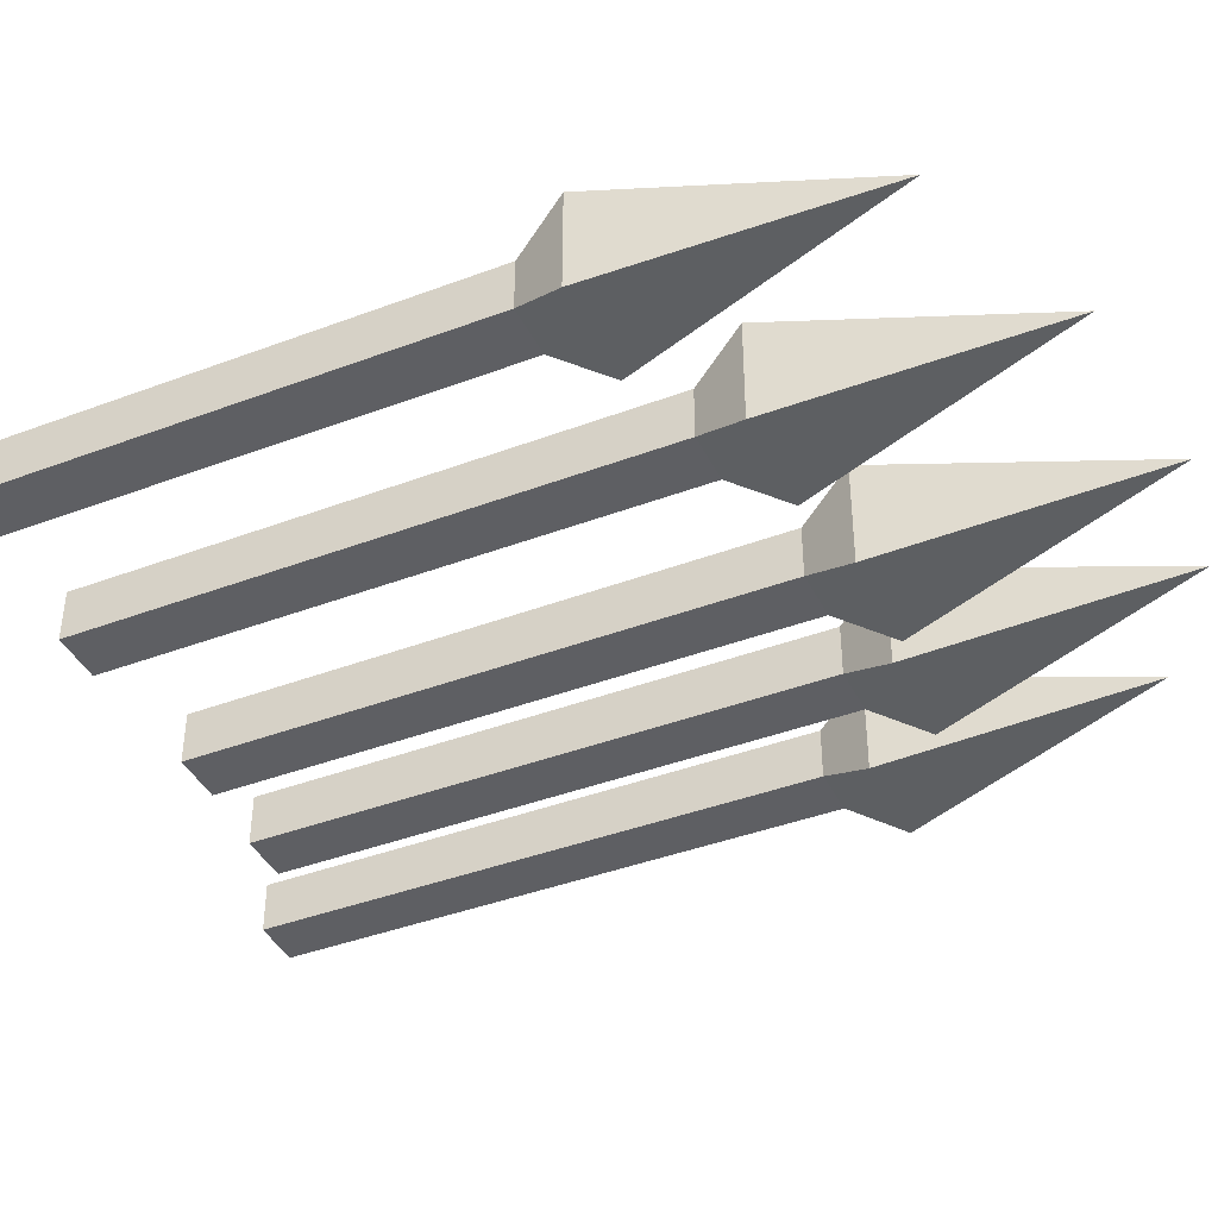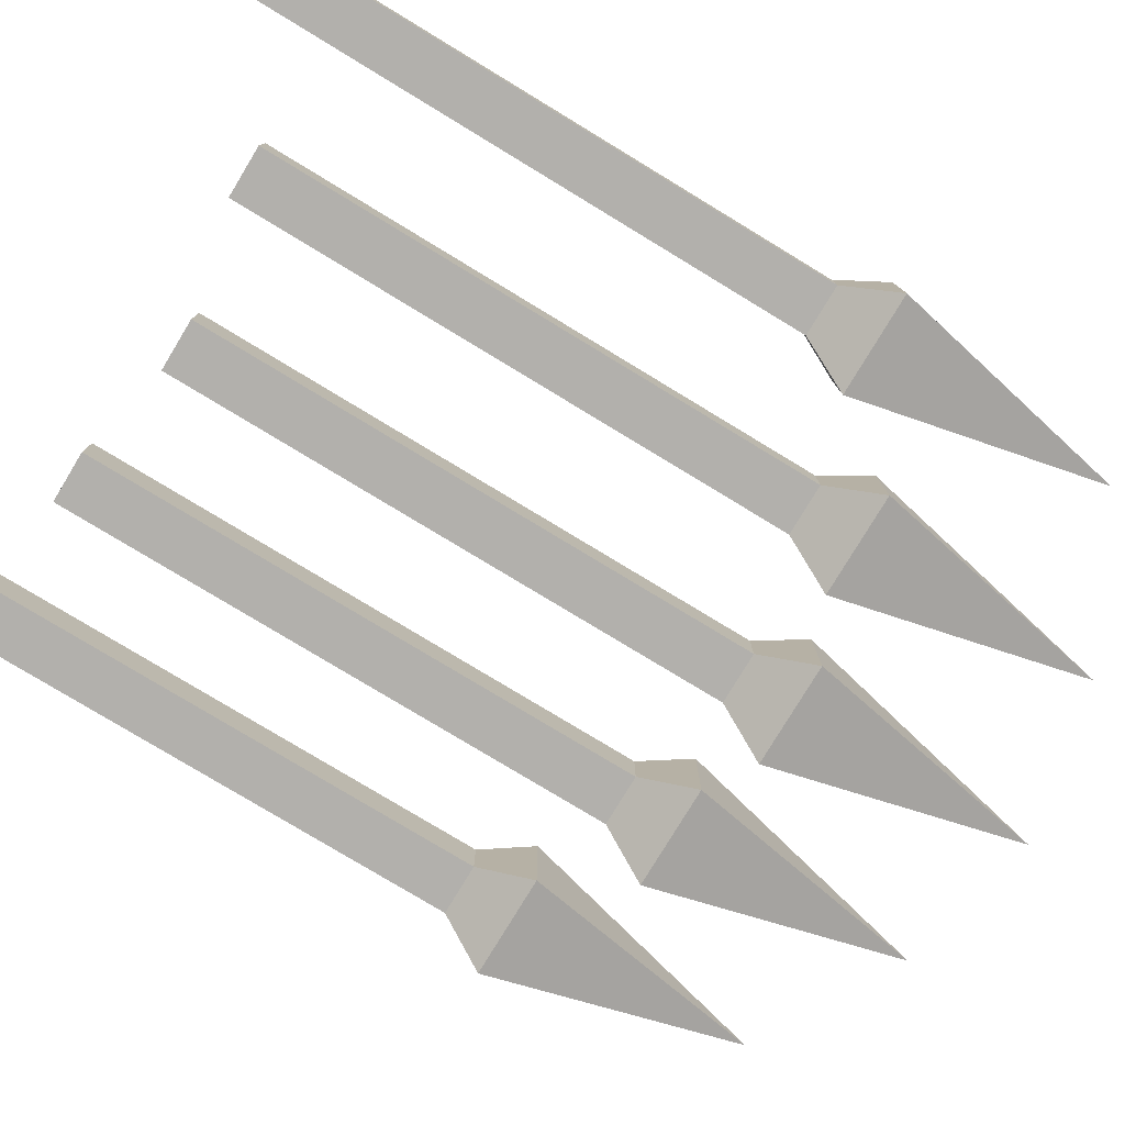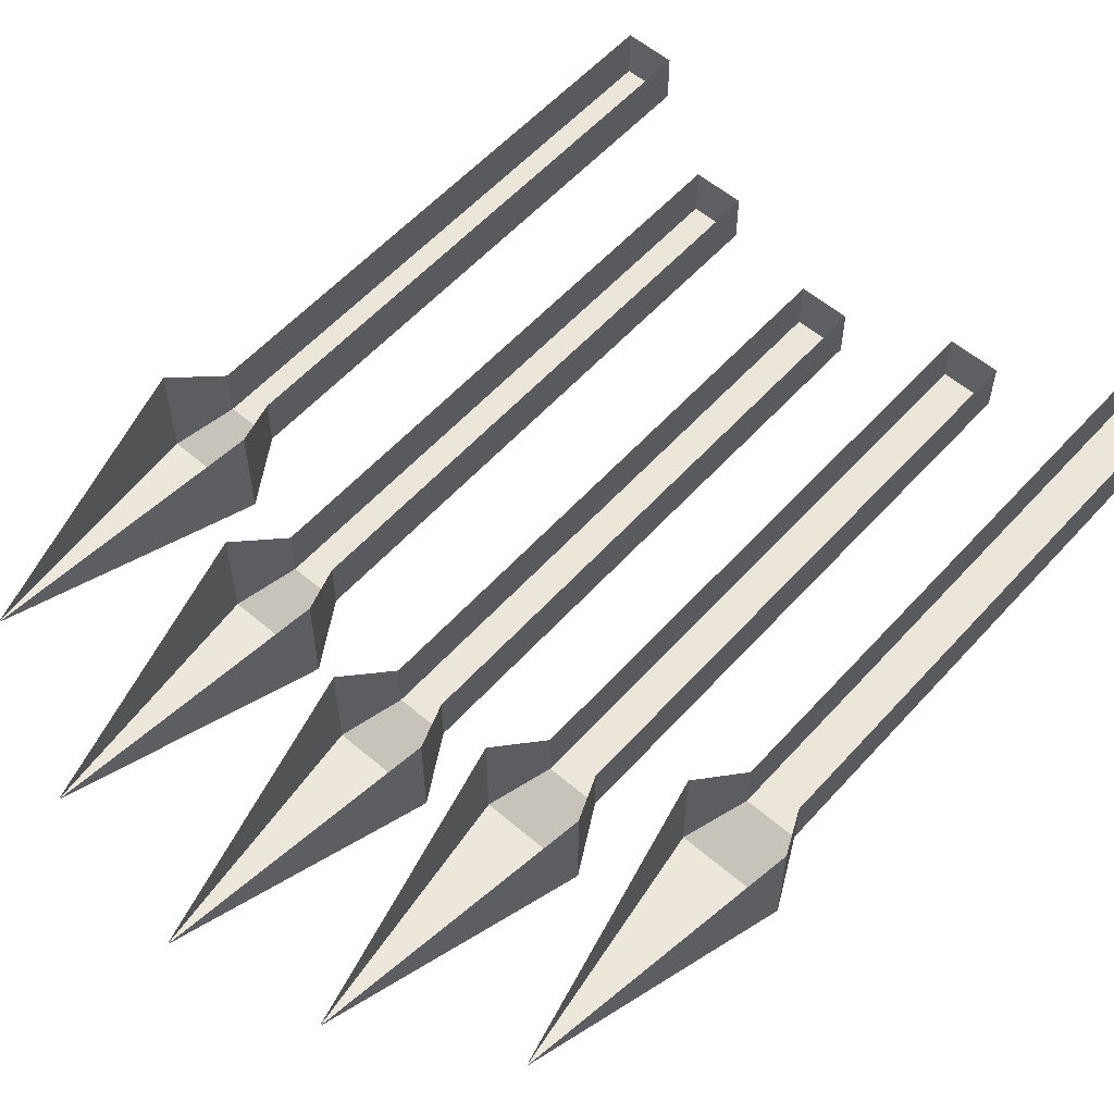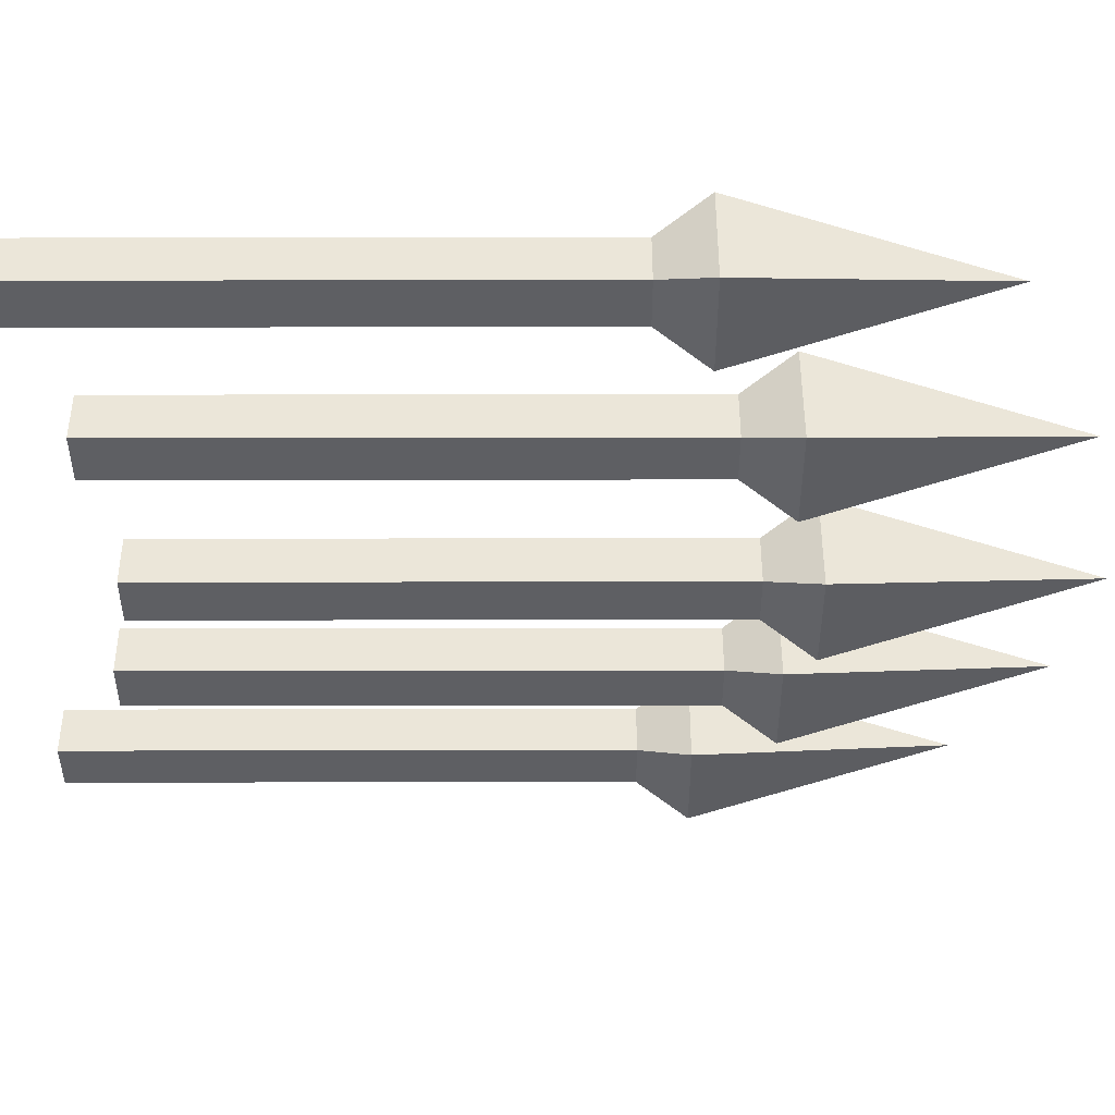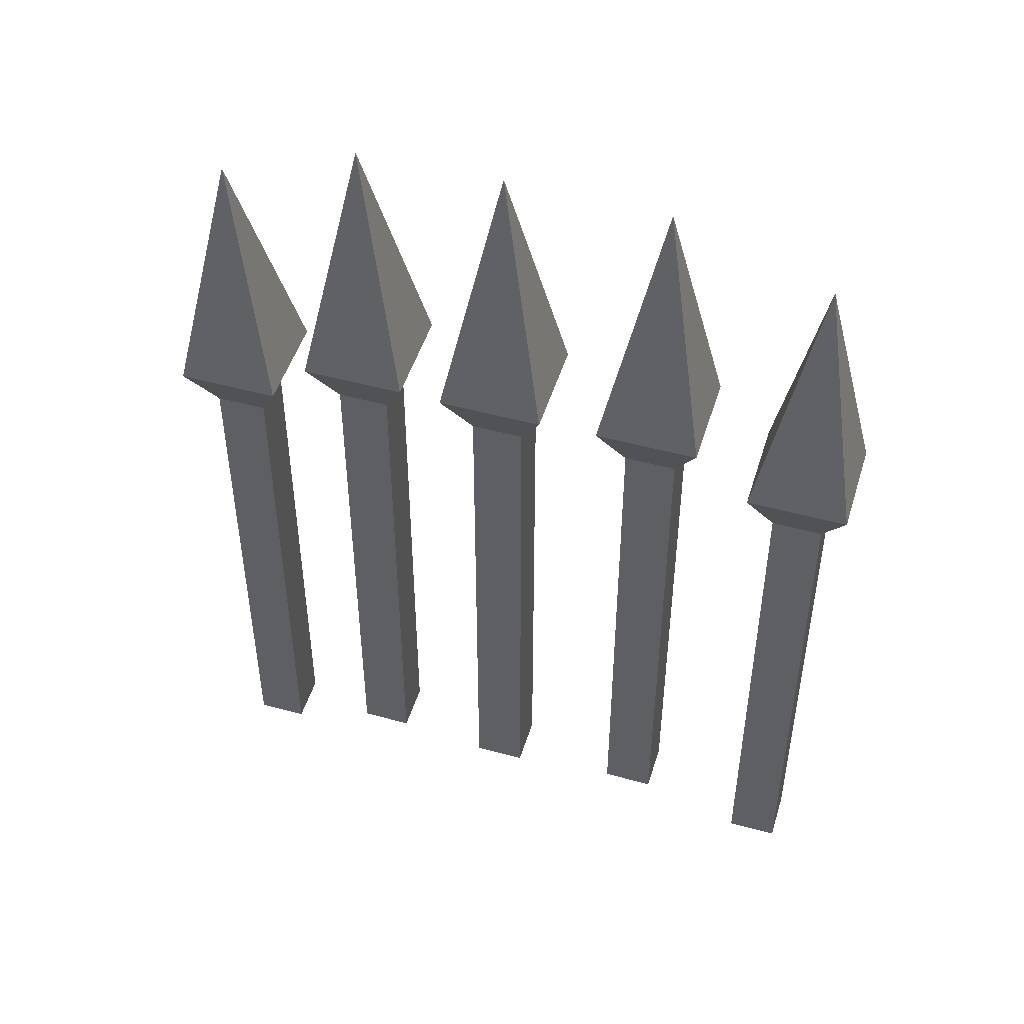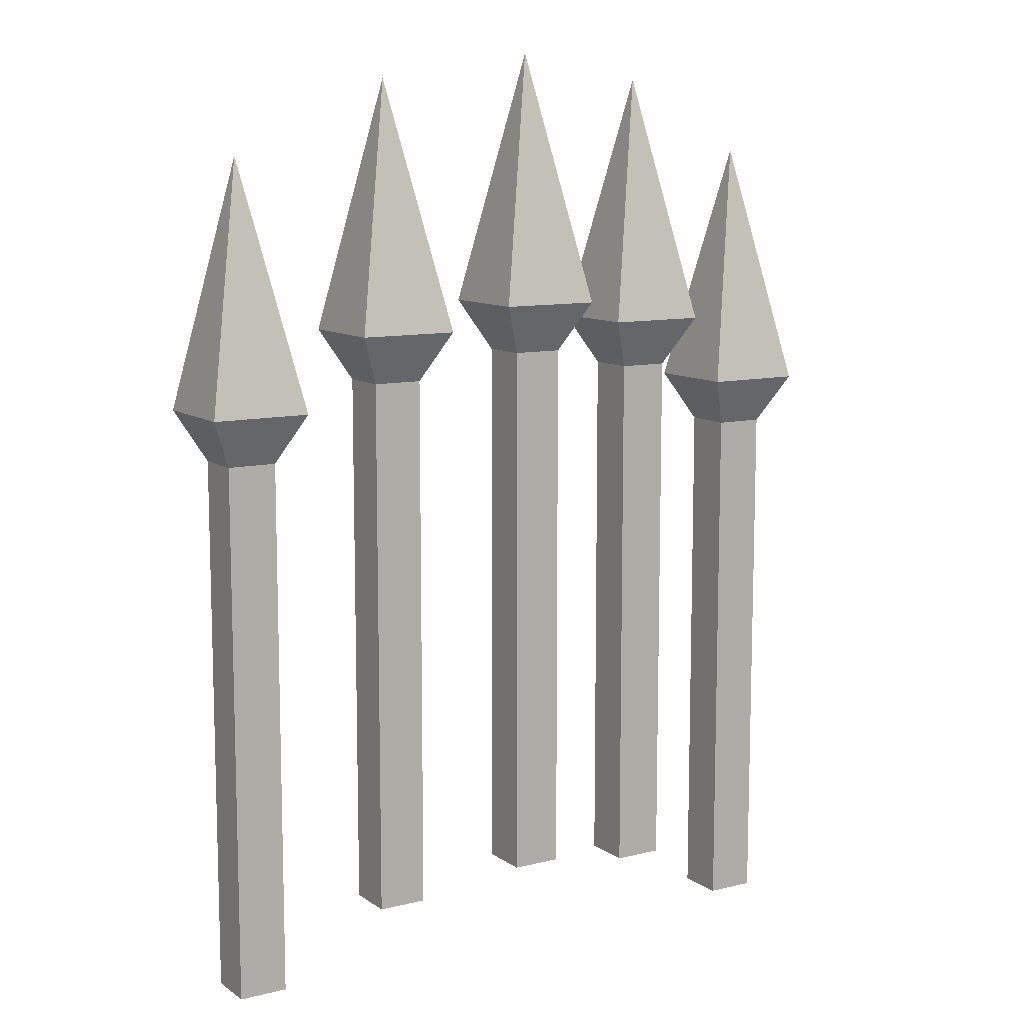
<metadata>
{"format":"obj","ext":"obj","renderer":"f3d","projection":"perspective","resolution":1024,"background":"white","views":[{"elev":-40.9,"azim":-65.3,"up":"+Y"},{"elev":-78.7,"azim":-121.2,"up":"+Y"},{"elev":57.3,"azim":41.5,"up":"+Y"},{"elev":-41.7,"azim":-89.9,"up":"+Y"},{"elev":48.8,"azim":17.0,"up":"+Z"},{"elev":10.4,"azim":-31.7,"up":"+Z"}]}
</metadata>
<code>
v 0.0625 -0.03906 0.05469
v 0.03125 -0.03906 0.05469
v 0.03906 -0.03125 0.03906
v 0.05469 -0.03125 0.03906
v 0.0625 -0.007812 0.05469
v 0.04688 -0.02344 0.1328
v 0.03125 -0.007812 0.05469
v 0.03906 -0.01562 0.03906
v 0.03906 -0.01562 -0.1328
v 0.03906 -0.03125 -0.1328
v 0.05469 -0.03125 -0.1328
v 0.05469 -0.01562 0.03906
v 0.05469 -0.01562 -0.1328
v 0.01562 -0.04688 0.0625
v -0.01562 -0.04688 0.0625
v -0.007812 -0.03906 0.04688
v 0.007812 -0.03906 0.04688
v 0.01562 -0.01562 0.0625
v 0 -0.03125 0.1406
v -0.01562 -0.01562 0.0625
v -0.007812 -0.02344 0.04688
v -0.007812 -0.02344 -0.125
v -0.007812 -0.03906 -0.125
v 0.007812 -0.03906 -0.125
v 0.007812 -0.02344 0.04688
v 0.007812 -0.02344 -0.125
v -0.03125 -0.03906 0.05469
v -0.0625 -0.03906 0.05469
v -0.05469 -0.03125 0.03906
v -0.03906 -0.03125 0.03906
v -0.03125 -0.007812 0.05469
v -0.04688 -0.02344 0.1328
v -0.0625 -0.007812 0.05469
v -0.05469 -0.01562 0.03906
v -0.05469 -0.01562 -0.1328
v -0.05469 -0.03125 -0.1328
v -0.03906 -0.03125 -0.1328
v -0.03906 -0.01562 0.03906
v -0.03906 -0.01562 -0.1328
v -0.07812 -0.03125 0.03125
v -0.1094 -0.03125 0.03125
v -0.1016 -0.02344 0.01562
v -0.08594 -0.02344 0.01562
v -0.07812 0 0.03125
v -0.09375 -0.01562 0.1094
v -0.1094 0 0.03125
v -0.1016 -0.007812 0.01562
v -0.1016 -0.007812 -0.1562
v -0.1016 -0.02344 -0.1562
v -0.08594 -0.02344 -0.1562
v -0.08594 -0.007812 0.01562
v -0.08594 -0.007812 -0.1562
v 0.1094 -0.03125 0.03125
v 0.07812 -0.03125 0.03125
v 0.08594 -0.02344 0.01562
v 0.1016 -0.02344 0.01562
v 0.1094 0 0.03125
v 0.09375 -0.01562 0.1094
v 0.07812 0 0.03125
v 0.08594 -0.007812 0.01562
v 0.08594 -0.007812 -0.1562
v 0.08594 -0.02344 -0.1562
v 0.1016 -0.02344 -0.1562
v 0.1016 -0.007812 0.01562
v 0.1016 -0.007812 -0.1562
f 1 2 3
f 1 3 4
f 1 5 6
f 2 6 7
f 14 15 16
f 14 16 17
f 14 18 19
f 15 19 20
f 27 28 29
f 27 29 30
f 27 31 32
f 28 32 33
f 40 41 42
f 40 42 43
f 40 44 45
f 41 45 46
f 53 54 55
f 53 55 56
f 53 57 58
f 54 58 59
f 1 4 5
f 2 7 8
f 2 8 3
f 3 8 9
f 3 9 10
f 4 11 12
f 4 12 5
f 11 13 12
f 14 17 18
f 15 20 21
f 15 21 16
f 16 21 22
f 16 22 23
f 17 24 25
f 17 25 18
f 24 26 25
f 27 30 31
f 28 33 34
f 28 34 29
f 29 34 35
f 29 35 36
f 30 37 38
f 30 38 31
f 37 39 38
f 40 43 44
f 41 46 47
f 41 47 42
f 42 47 48
f 42 48 49
f 43 50 51
f 43 51 44
f 50 52 51
f 53 56 57
f 54 59 60
f 54 60 55
f 55 60 61
f 55 61 62
f 56 63 64
f 56 64 57
f 63 65 64
f 1 6 2
f 14 19 15
f 27 32 28
f 40 45 41
f 53 58 54
f 3 10 4
f 4 10 11
f 13 11 9
f 9 11 10
f 16 23 17
f 17 23 24
f 26 24 22
f 22 24 23
f 29 36 30
f 30 36 37
f 39 37 35
f 35 37 36
f 42 49 43
f 43 49 50
f 52 50 48
f 48 50 49
f 55 62 56
f 56 62 63
f 65 63 61
f 61 63 62

</code>
